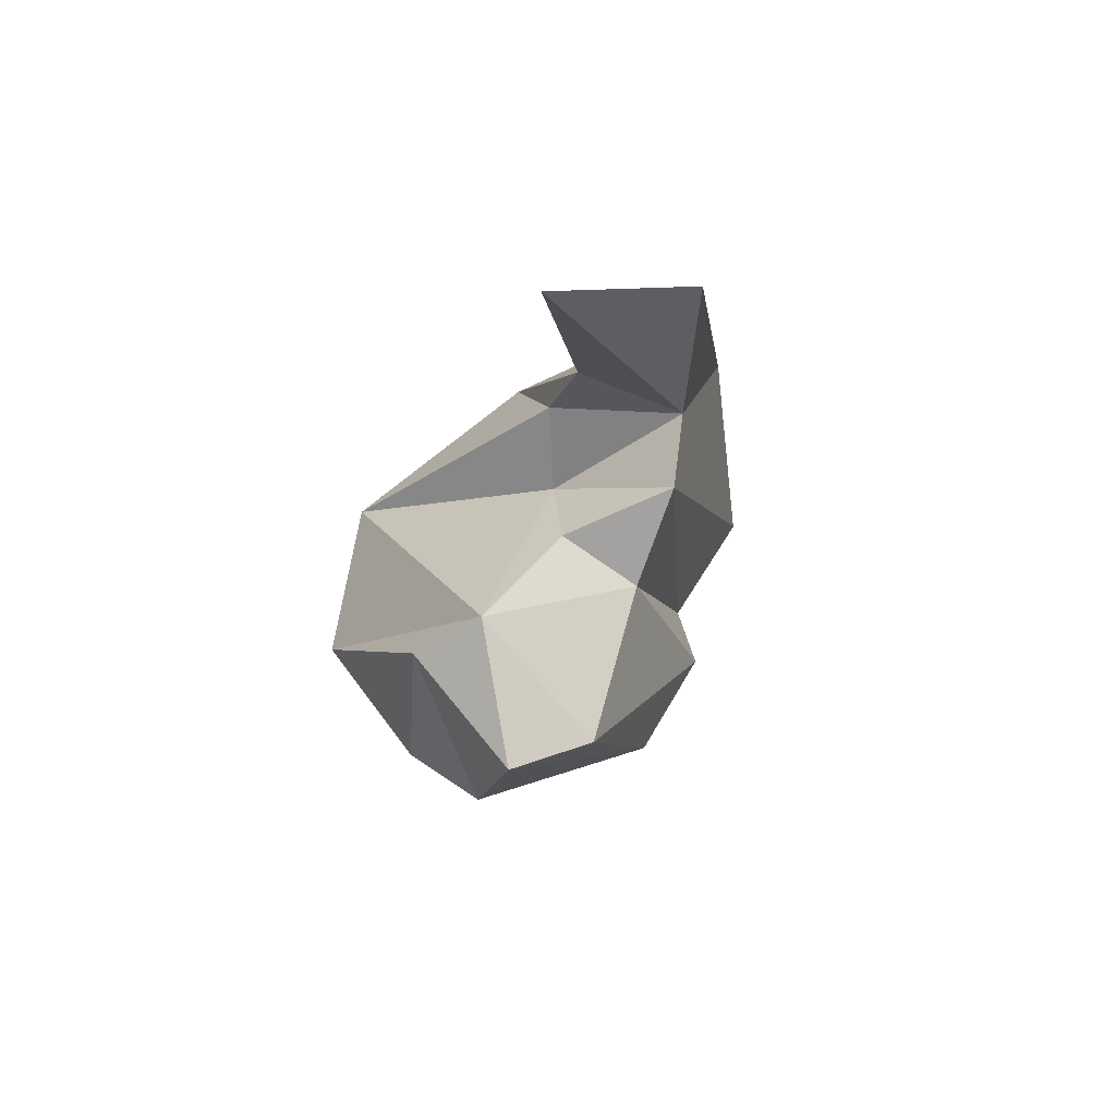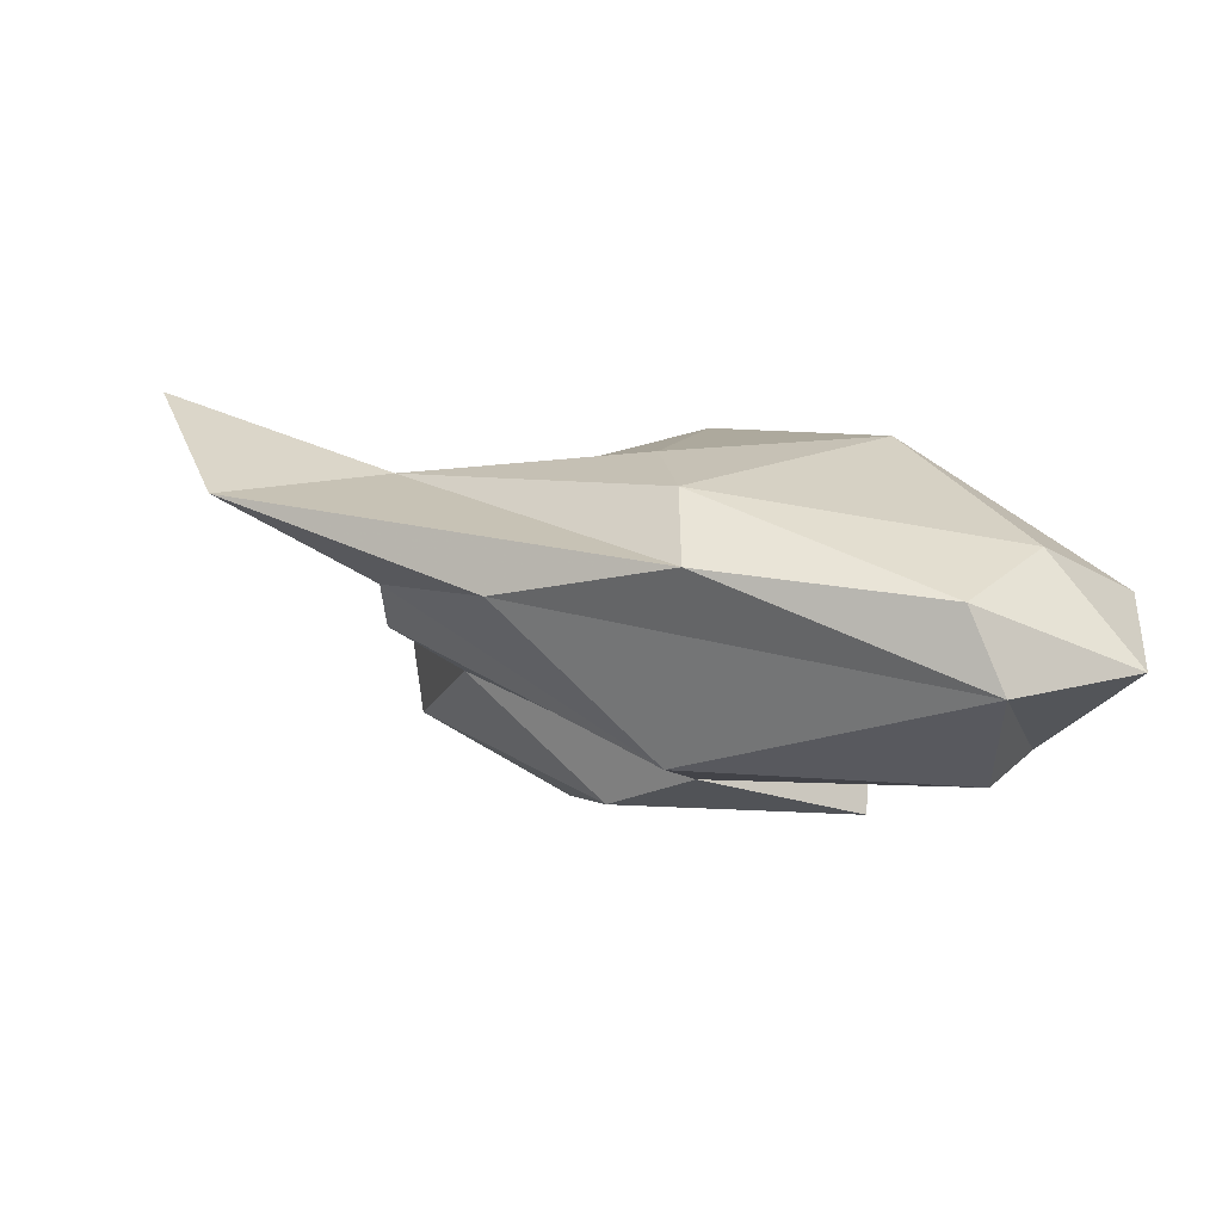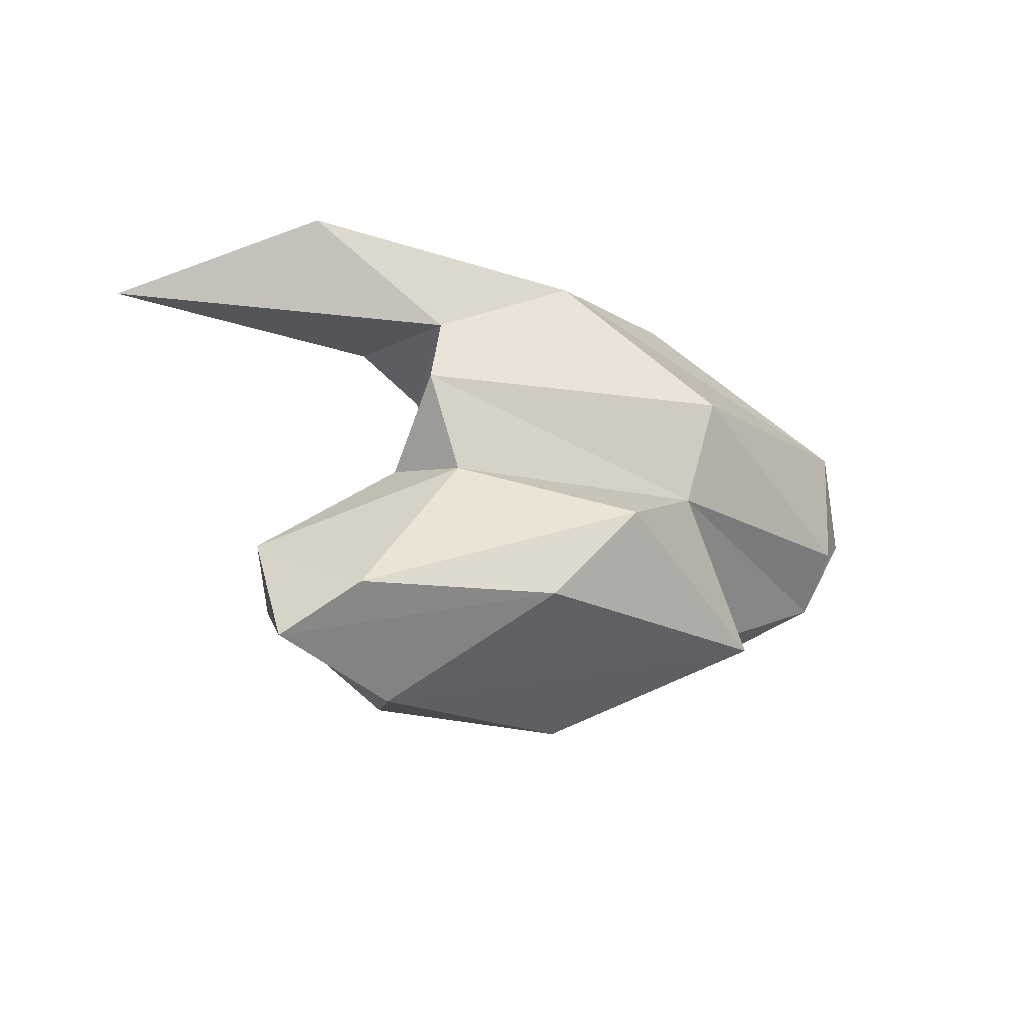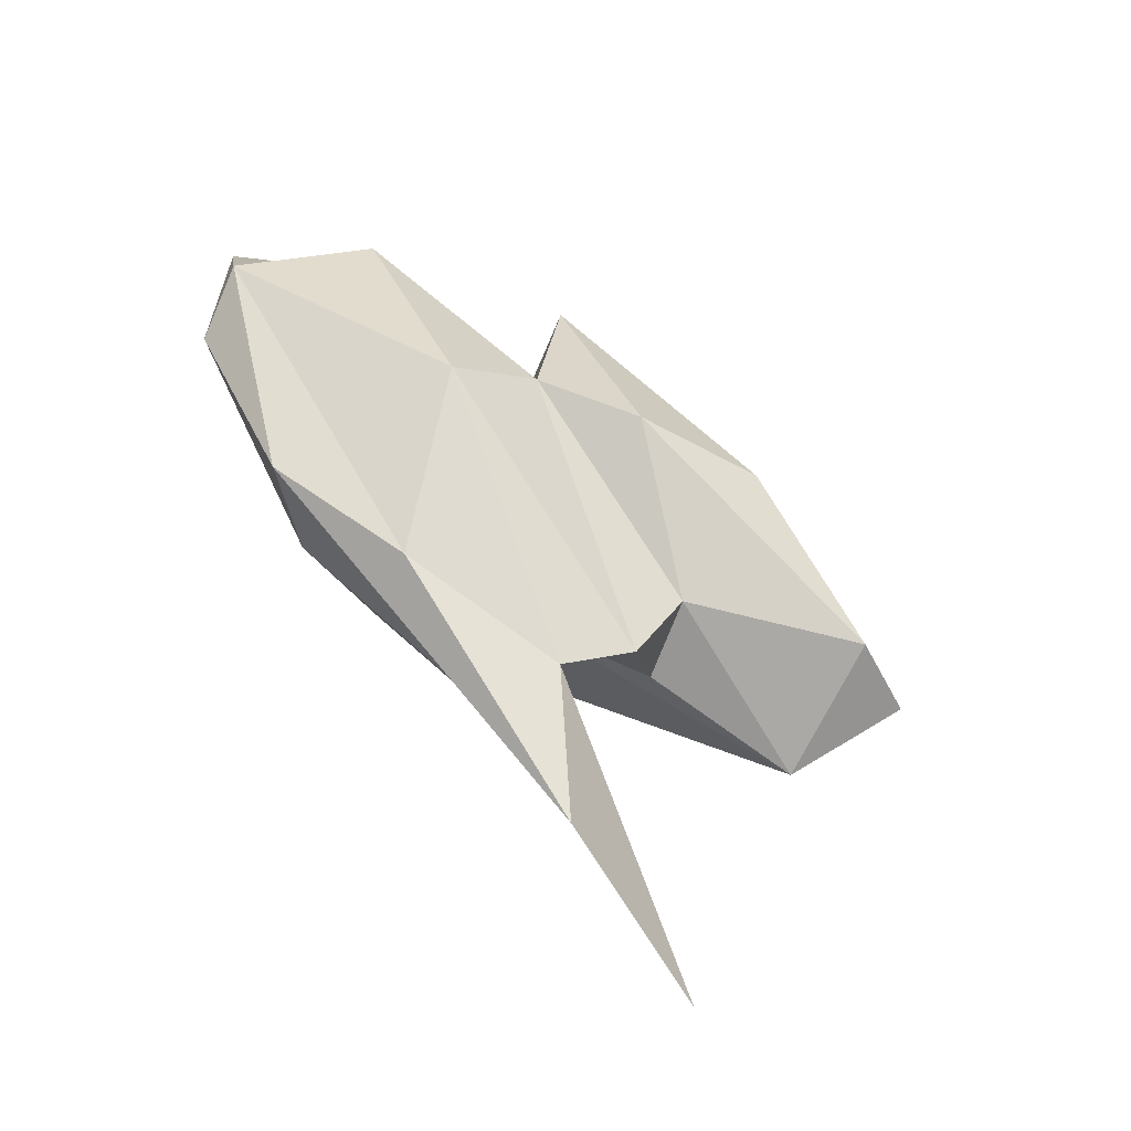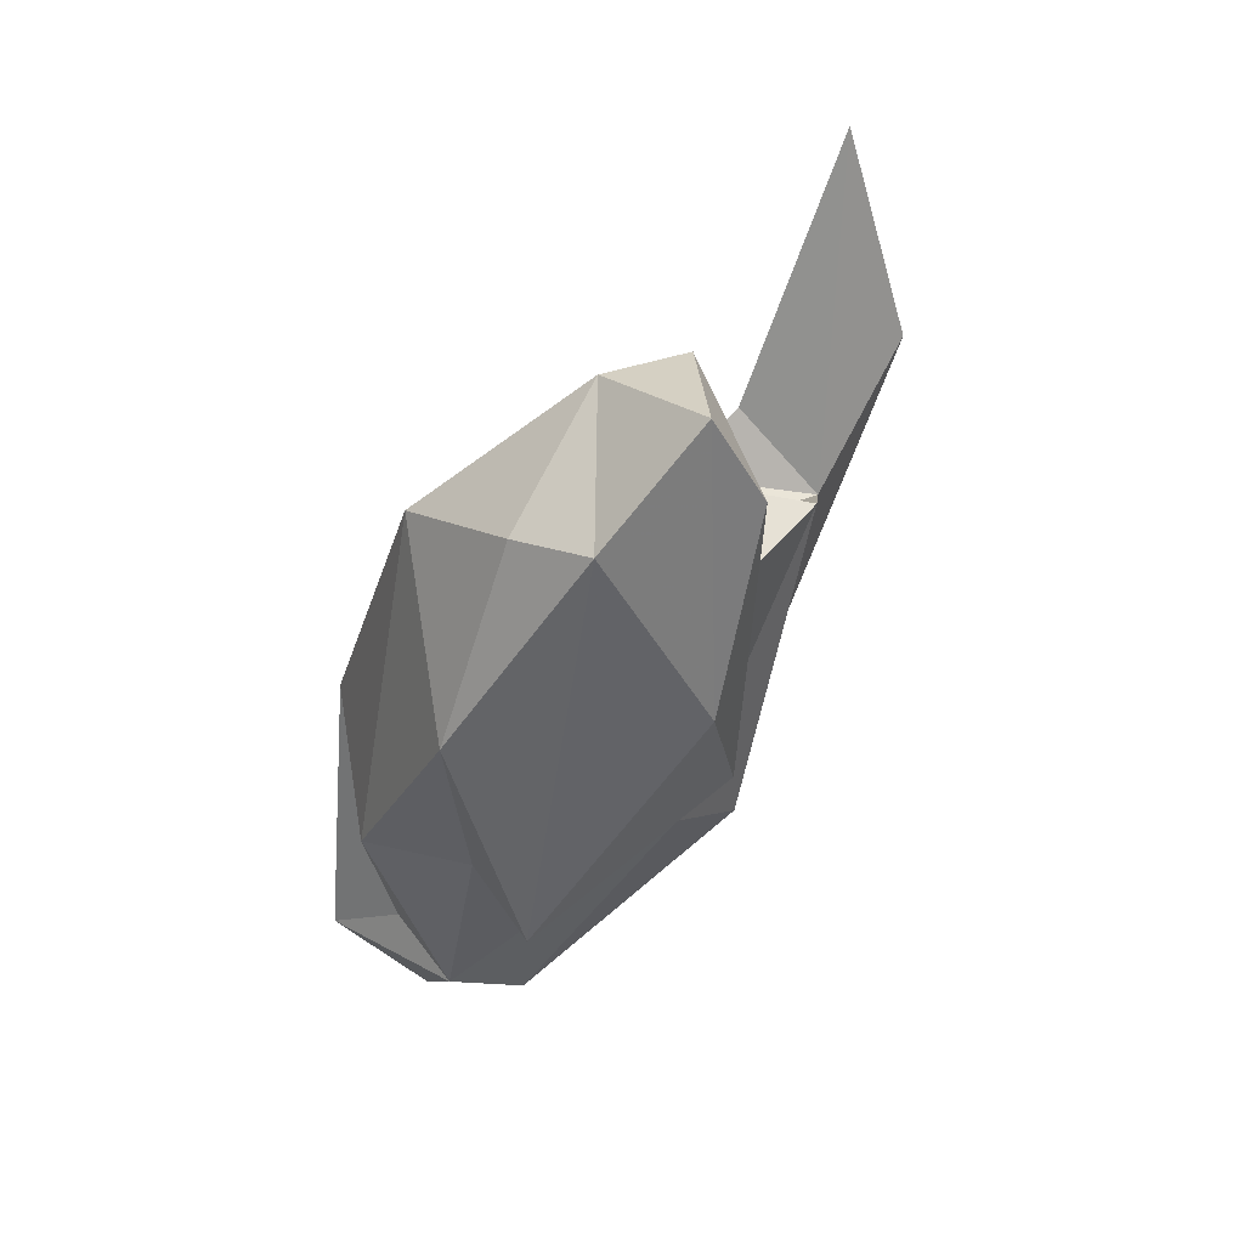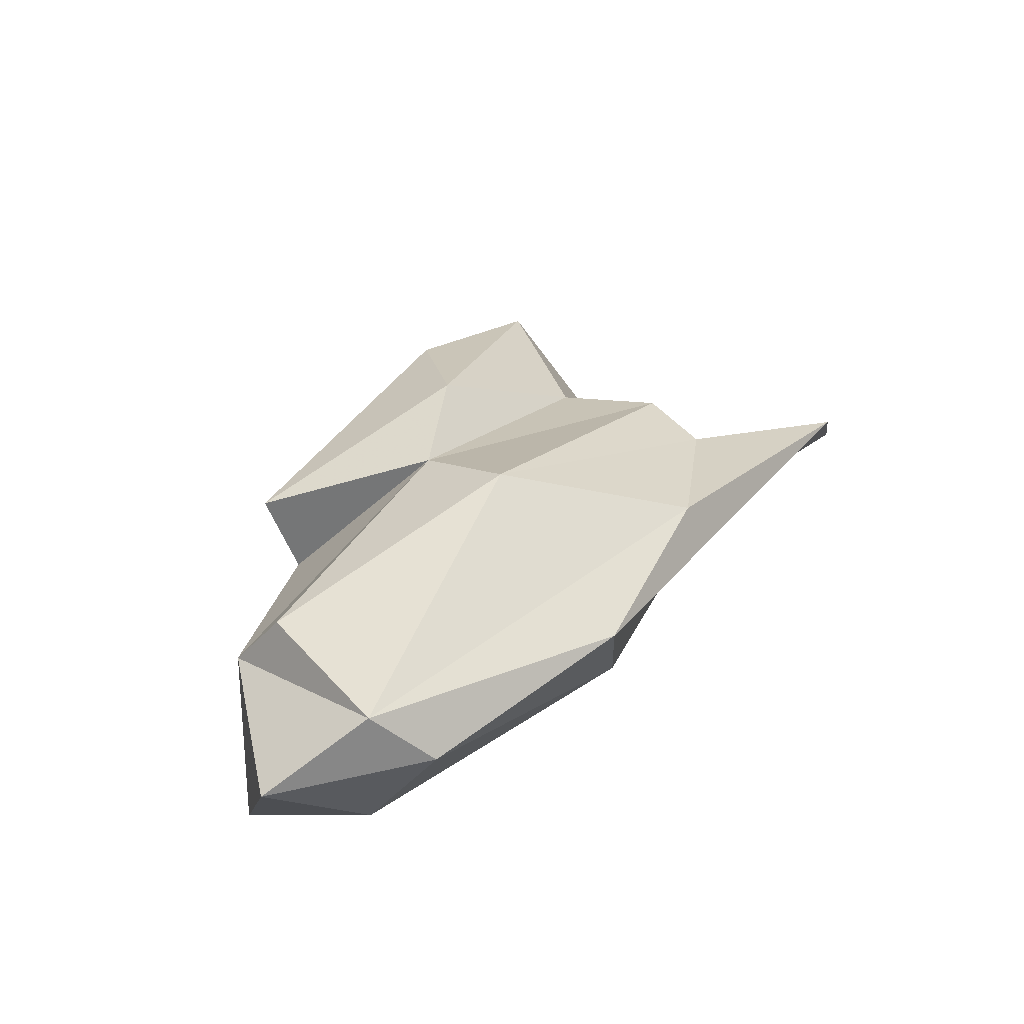
<metadata>
{"format":"obj","ext":"obj","renderer":"f3d","projection":"perspective","resolution":1024,"background":"white","views":[{"elev":-20.0,"azim":73.7,"up":"+Z"},{"elev":53.1,"azim":-170.7,"up":"+Z"},{"elev":-47.4,"azim":130.0,"up":"+Z"},{"elev":41.5,"azim":68.2,"up":"+Y"},{"elev":-75.4,"azim":47.4,"up":"+Z"},{"elev":53.1,"azim":-37.4,"up":"+Y"}]}
</metadata>
<code>
v 209.7 192 95.3
v 212.4 196.4 91.02
v 209.4 197.2 97.57
v 212.6 193.3 92.72
v 213.4 193.6 99.2
v 215.6 189.3 87.82
v 218.6 185 92.01
v 218.9 186.3 95.64
v 214 199 92.11
v 218.3 192.8 86.2
v 215.9 197.5 100.6
v 218 196 84.56
v 214.1 199.8 98.57
v 222.4 188 80.94
v 230.1 184.4 79.17
v 227.4 181.6 84.14
v 226 193.3 99.51
v 226.1 182.9 90.87
v 227.3 189.5 96.87
v 224.5 197.8 88.23
v 231.3 190 90.75
v 233.6 189.2 93.37
v 225.4 197.3 100.2
v 232 186.7 77.05
v 237.4 189.2 93.3
v 238.8 185.1 82.26
v 236.1 183.1 81.48
v 229.9 194.3 80.25
v 227.9 197.4 84.85
v 225.4 200.3 92.32
v 235 189.3 87.27
v 243.8 192.2 94.42
v 238.1 186.3 76.7
v 237.2 193.3 88.94
v 234.4 192.6 85.65
v 237.1 189.9 78.28
v 232.3 197.1 96.88
v 237.1 193.7 92.2
v 248.2 184.7 91
g foo
f 25 23 17
f 25 17 19
f 8 19 17
f 23 11 17
f 5 17 11
f 8 17 5
f 25 39 32
f 23 25 32
f 22 25 19
f 23 32 37
f 8 18 19
f 18 22 19
f 18 8 7
f 13 23 37
f 13 11 23
f 8 5 1
f 7 8 1
f 11 13 3
f 3 5 11
f 1 5 3
f 38 32 39
f 38 39 25
f 37 32 38
f 38 25 22
f 22 21 38
f 18 21 22
f 38 30 37
f 7 16 18
f 16 7 6
f 6 7 4
f 30 13 37
f 4 7 1
f 3 13 2
f 1 3 2
f 1 2 4
f 31 21 26
f 21 34 38
f 21 31 34
f 26 21 18
f 16 26 18
f 38 34 30
f 13 30 9
f 6 4 2
f 13 9 2
f 31 26 35
f 26 16 27
f 34 31 35
f 15 27 16
f 20 30 34
f 35 20 34
f 15 16 14
f 16 6 14
f 14 6 10
f 9 30 20
f 6 2 10
f 2 9 20
f 2 20 10
f 35 26 36
f 36 29 35
f 29 20 35
f 20 29 12
f 10 12 14
f 20 12 10
f 36 26 33
f 27 33 26
f 24 33 27
f 24 27 15
f 29 36 28
f 14 24 15
f 24 12 28
f 12 29 28
f 12 24 14
f 24 28 33
f 28 36 33
g

</code>
